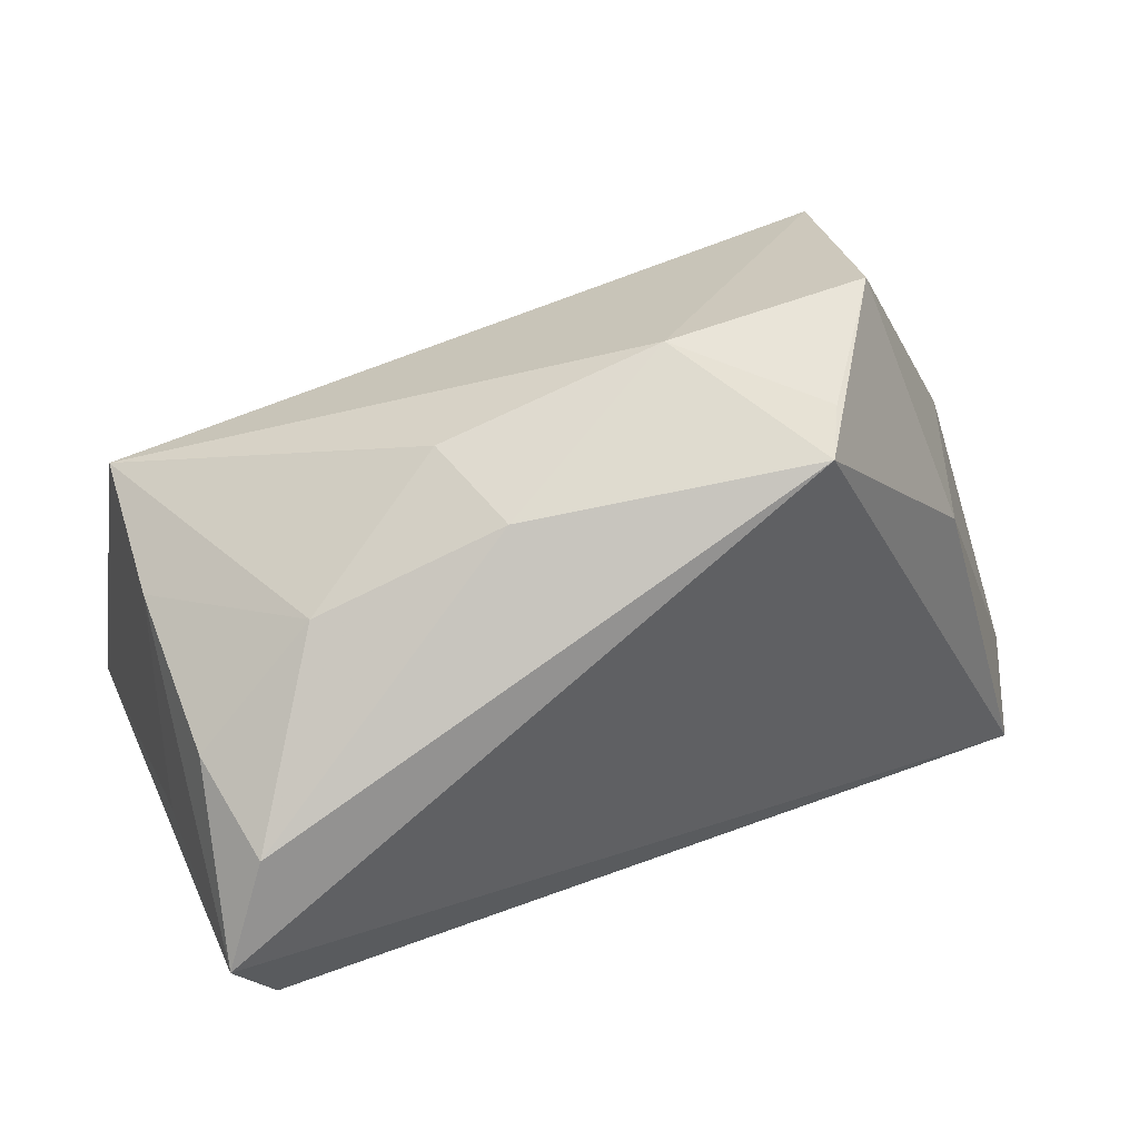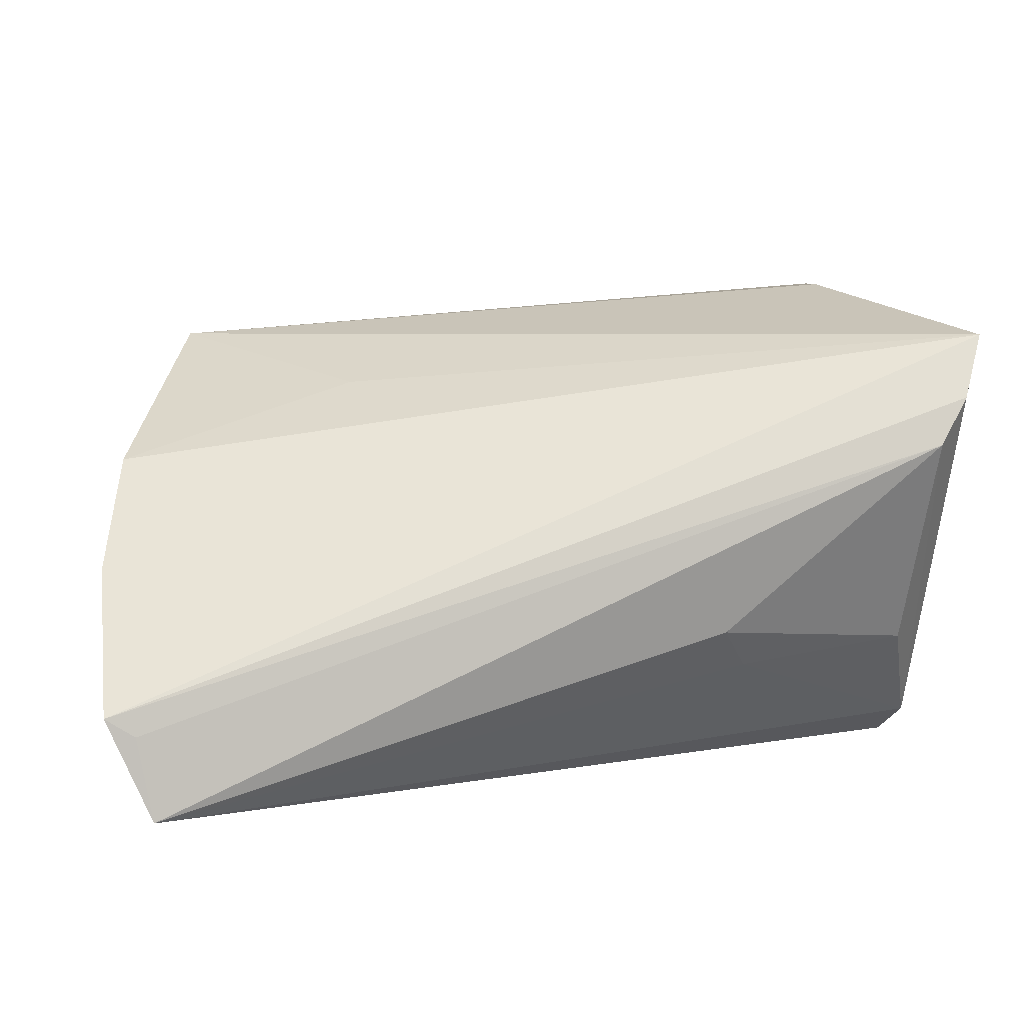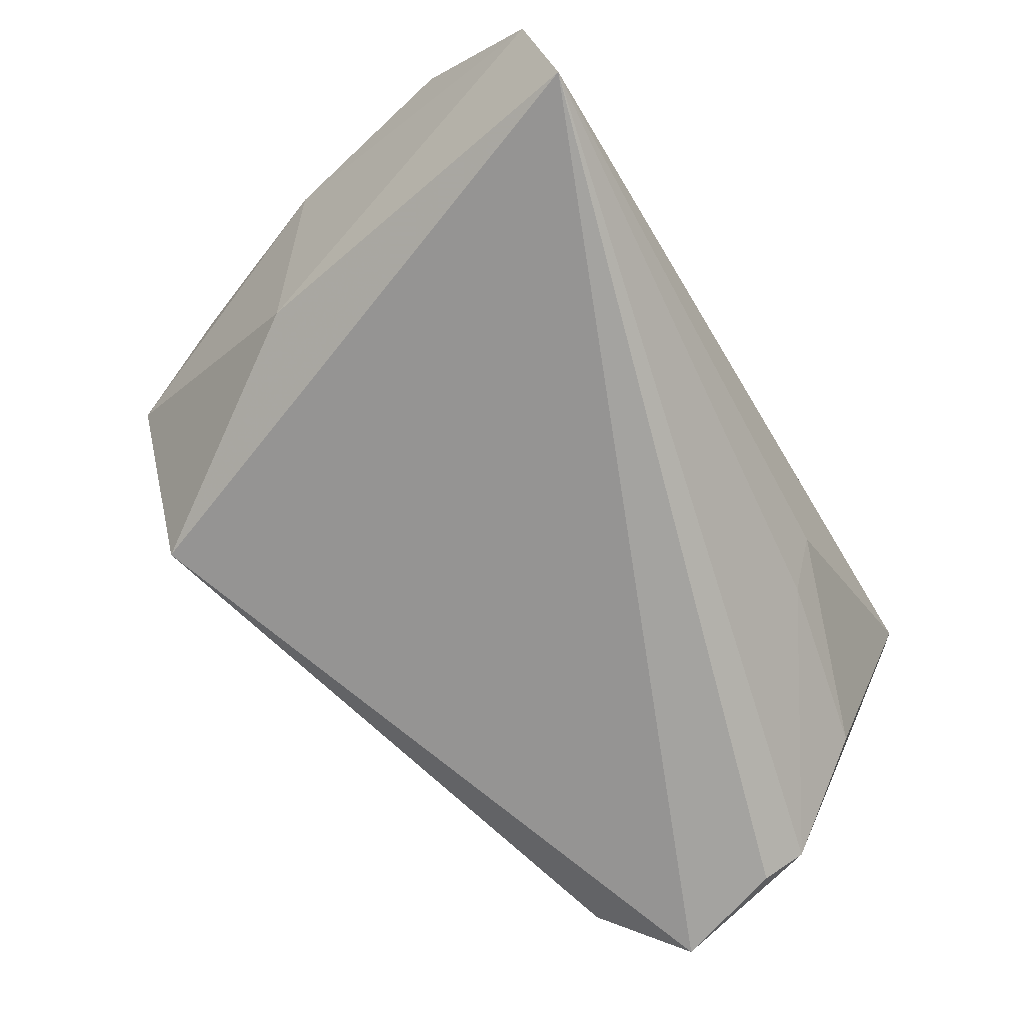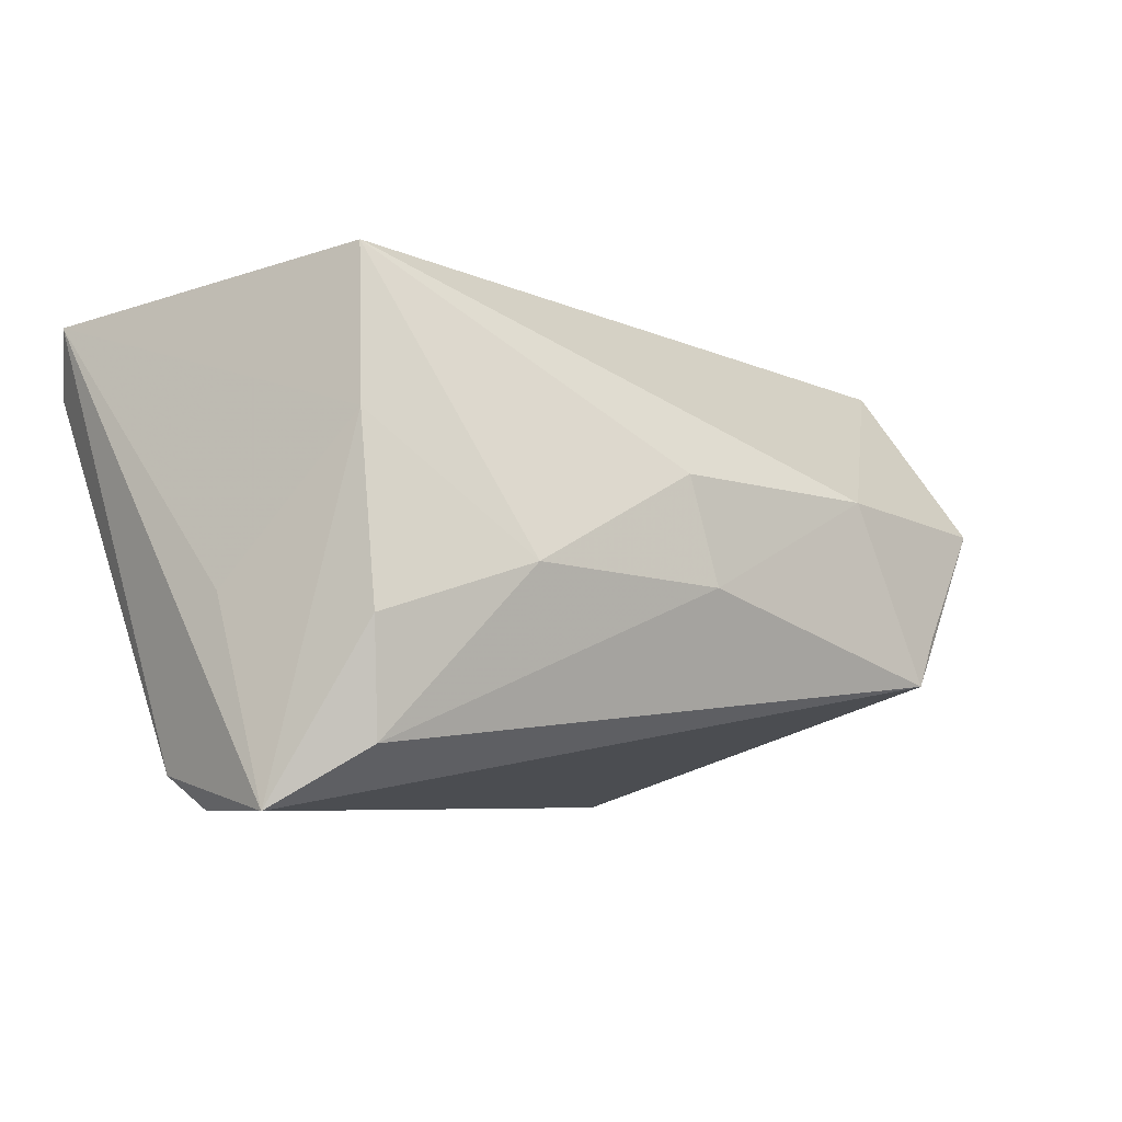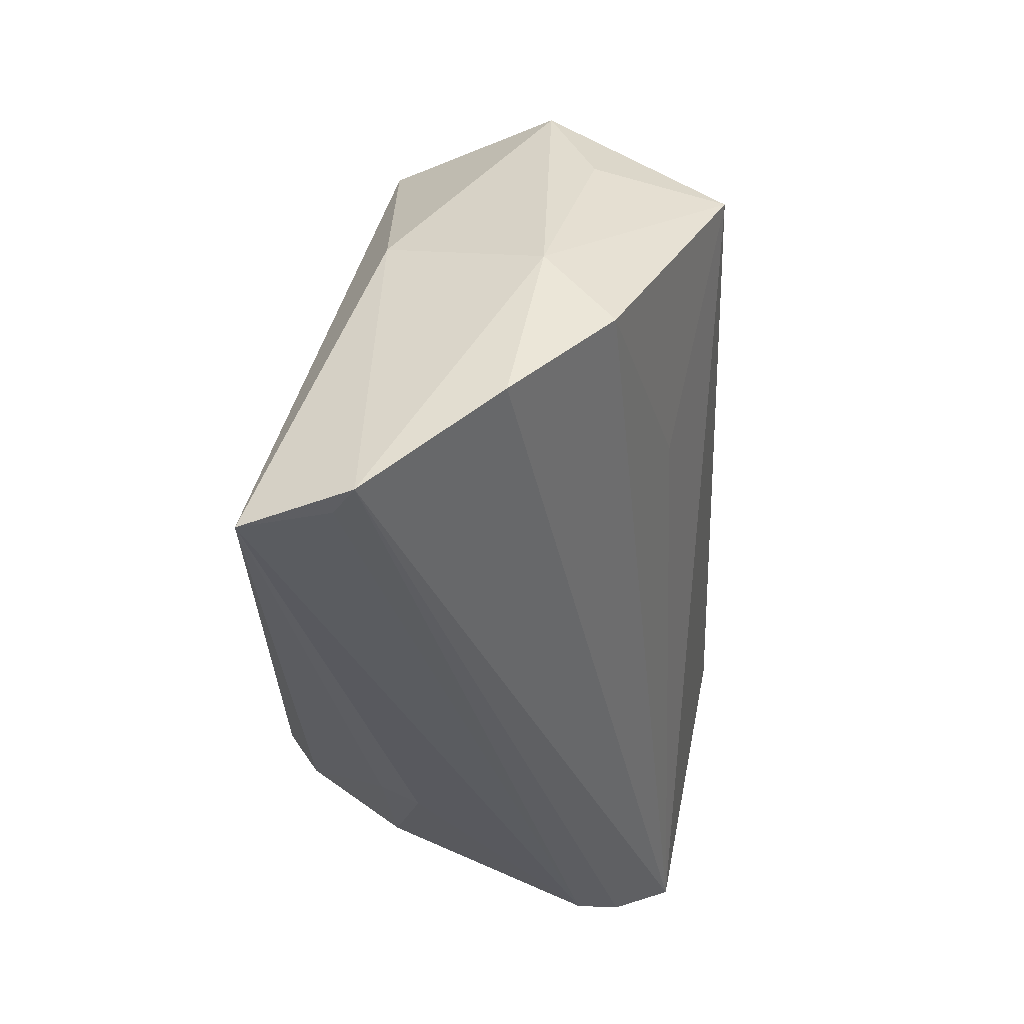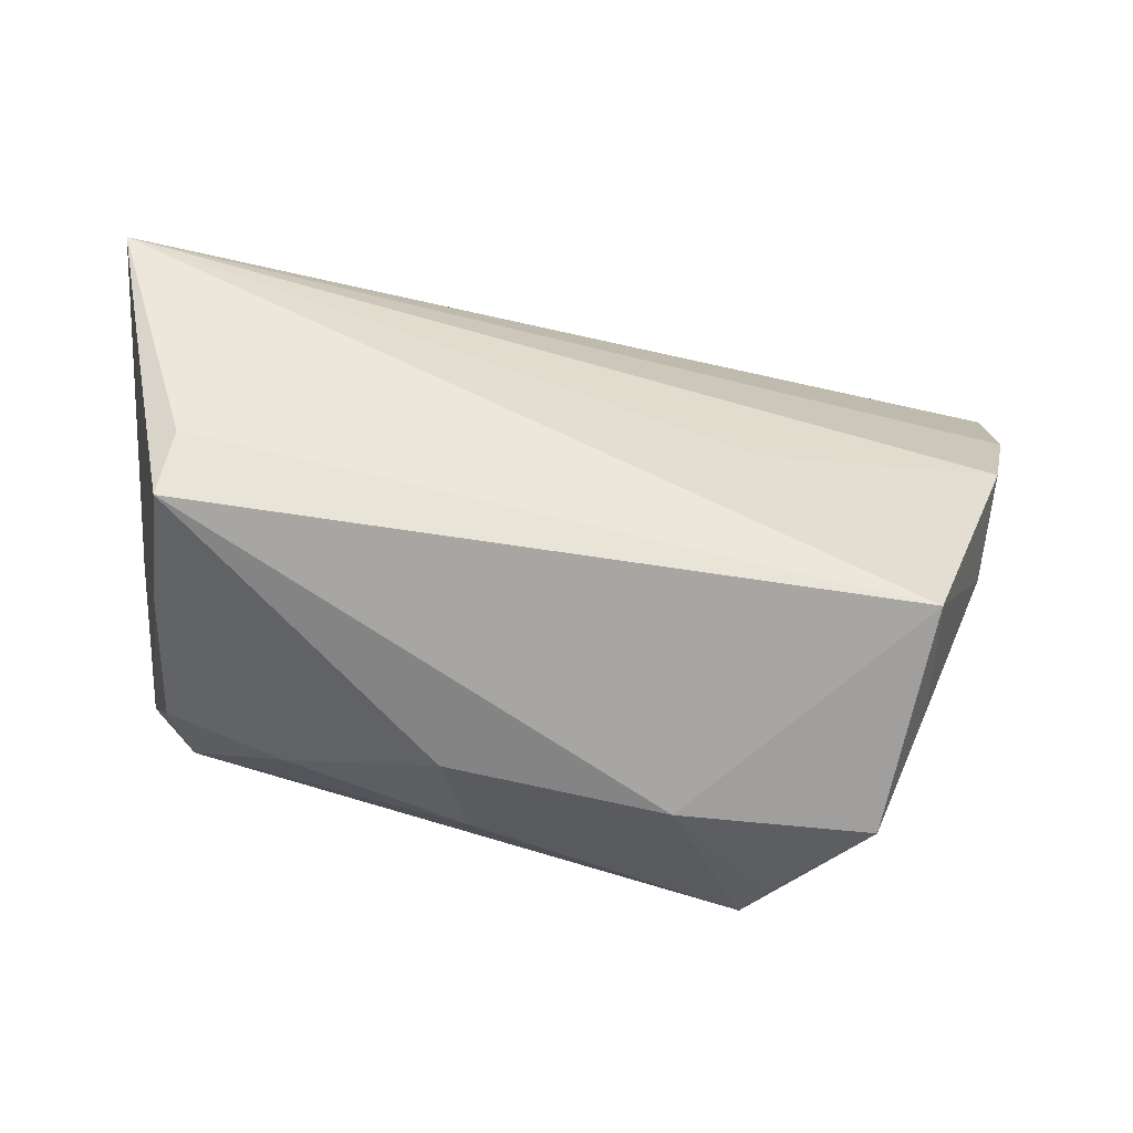
<metadata>
{"format":"obj","ext":"obj","renderer":"f3d","projection":"perspective","resolution":1024,"background":"white","views":[{"elev":65.3,"azim":154.8,"up":"+Y"},{"elev":7.2,"azim":-10.4,"up":"+Z"},{"elev":-72.9,"azim":-57.5,"up":"+Z"},{"elev":-6.0,"azim":131.7,"up":"+Z"},{"elev":-35.2,"azim":-92.5,"up":"+Y"},{"elev":60.3,"azim":-176.9,"up":"+Z"}]}
</metadata>
<code>
v -0.02629 0.03981 -0.01339
v 0.01755 -0.03022 -0.008803
v 0.04741 -0.003904 -0.02807
v -0.05804 -0.03401 -0.01574
v -0.0259 -0.003405 0.02098
v -0.05523 -0.008106 0.0118
v -0.04074 0.03725 0.006037
v 0.006503 0.03464 -0.003442
v 0.0488 -0.008904 -0.02429
v 0.009501 0.03301 0.009255
v 0.04004 0.004627 0.03334
v 0.04379 0.01897 -0.02113
v -0.04597 0.02378 0.01089
v 0.04387 0.01609 0.01446
v 0.02105 -0.026 -0.01377
v 0.04806 -0.03046 0.01989
v -0.0458 0.01865 0.02656
v -0.01731 0.0372 0.008226
v -0.05364 0.002357 0.004053
v 0.04525 0.01993 -0.007707
v 0.05031 0.0008393 -0.004671
v 0.04143 0.01311 0.03331
v 0.05127 -0.0264 0.02749
v 0.05127 0.009623 -0.02807
v -0.0452 0.01028 -0.01398
v 0.02909 0.02821 -0.001724
v 0.04353 -0.02073 -0.01183
v -0.02974 0.03931 -0.007515
v -0.05256 -0.03529 -0.02807
v -0.05804 -0.02041 -0.0002814
v 0.04444 -0.032 0.01414
v -0.05444 -0.03444 -0.01798
f 23 17 5
f 6 17 19
f 6 5 17
f 23 5 6
f 2 31 29
f 11 17 23
f 23 22 11
f 11 22 17
f 26 20 12
f 30 4 23
f 23 6 30
f 19 4 30
f 30 6 19
f 14 20 26
f 26 22 14
f 14 22 23
f 23 21 14
f 23 4 16
f 4 31 16
f 27 31 2
f 32 31 4
f 4 29 32
f 32 29 31
f 19 17 13
f 13 7 19
f 17 7 13
f 10 22 26
f 3 29 24
f 24 21 23
f 24 12 20
f 20 14 24
f 24 14 21
f 9 29 3
f 23 16 9
f 9 16 31
f 31 27 9
f 9 24 23
f 3 24 9
f 2 29 15
f 15 27 2
f 29 9 15
f 15 9 27
f 19 7 25
f 25 4 19
f 25 29 4
f 8 10 26
f 26 12 8
f 28 7 18
f 10 8 18
f 18 7 17
f 22 10 18
f 17 22 18
f 1 7 28
f 1 25 7
f 29 25 1
f 12 24 1
f 1 24 29
f 1 8 12
f 28 18 1
f 1 18 8

</code>
